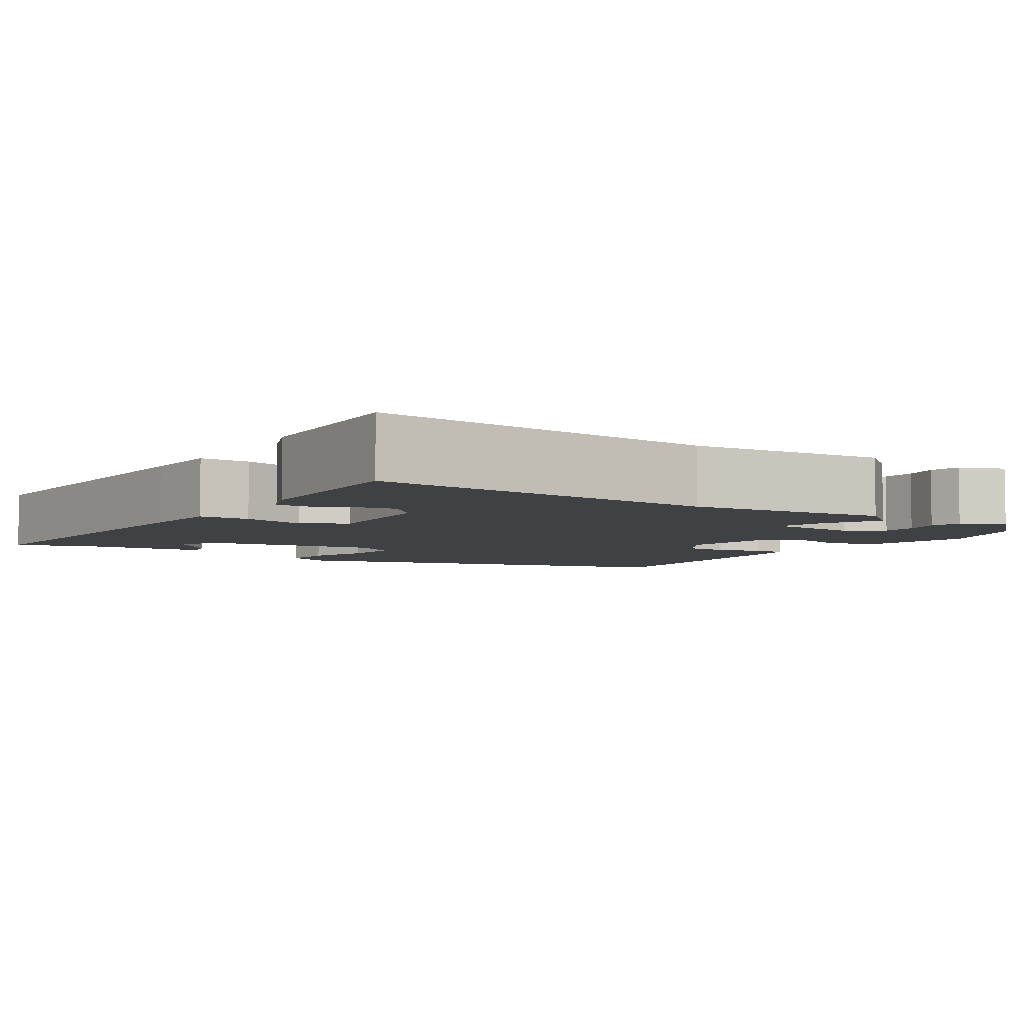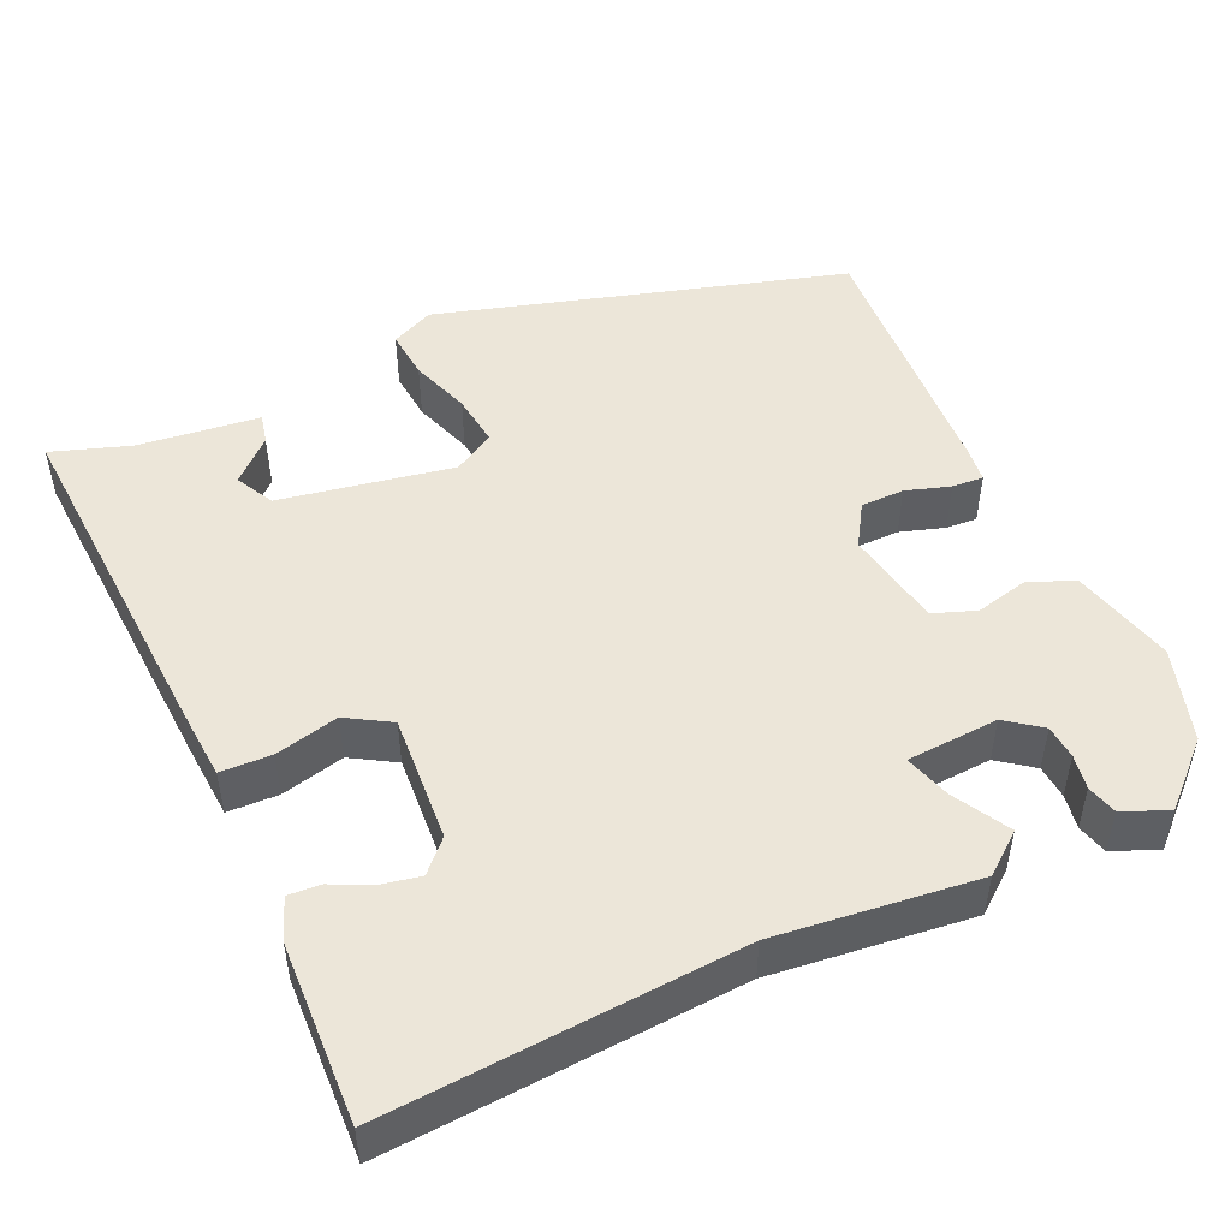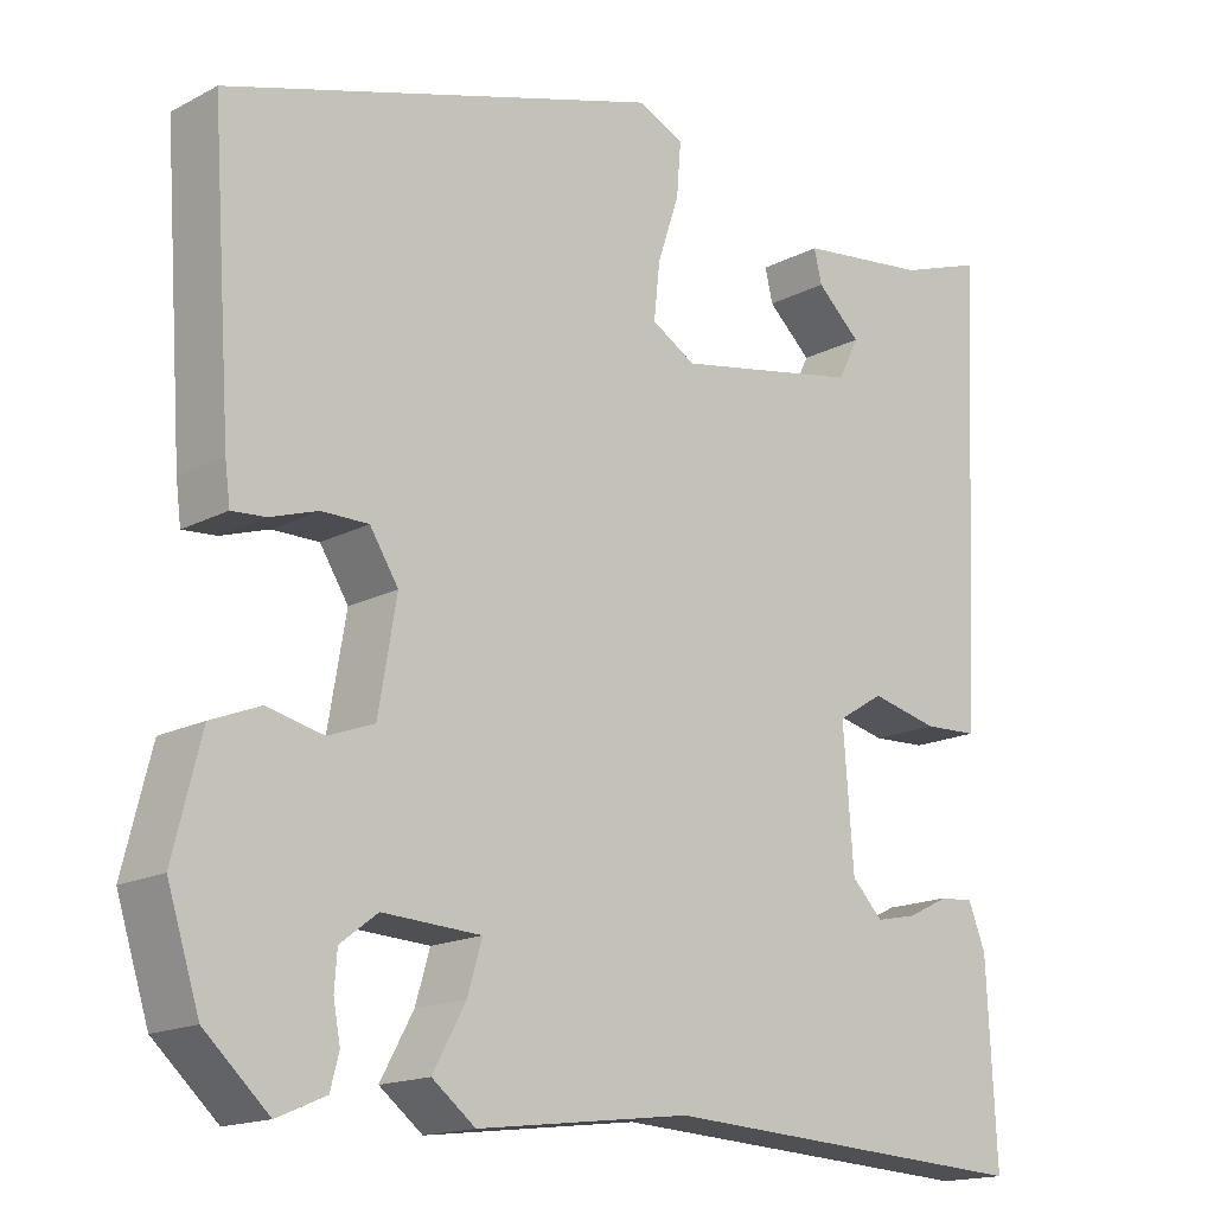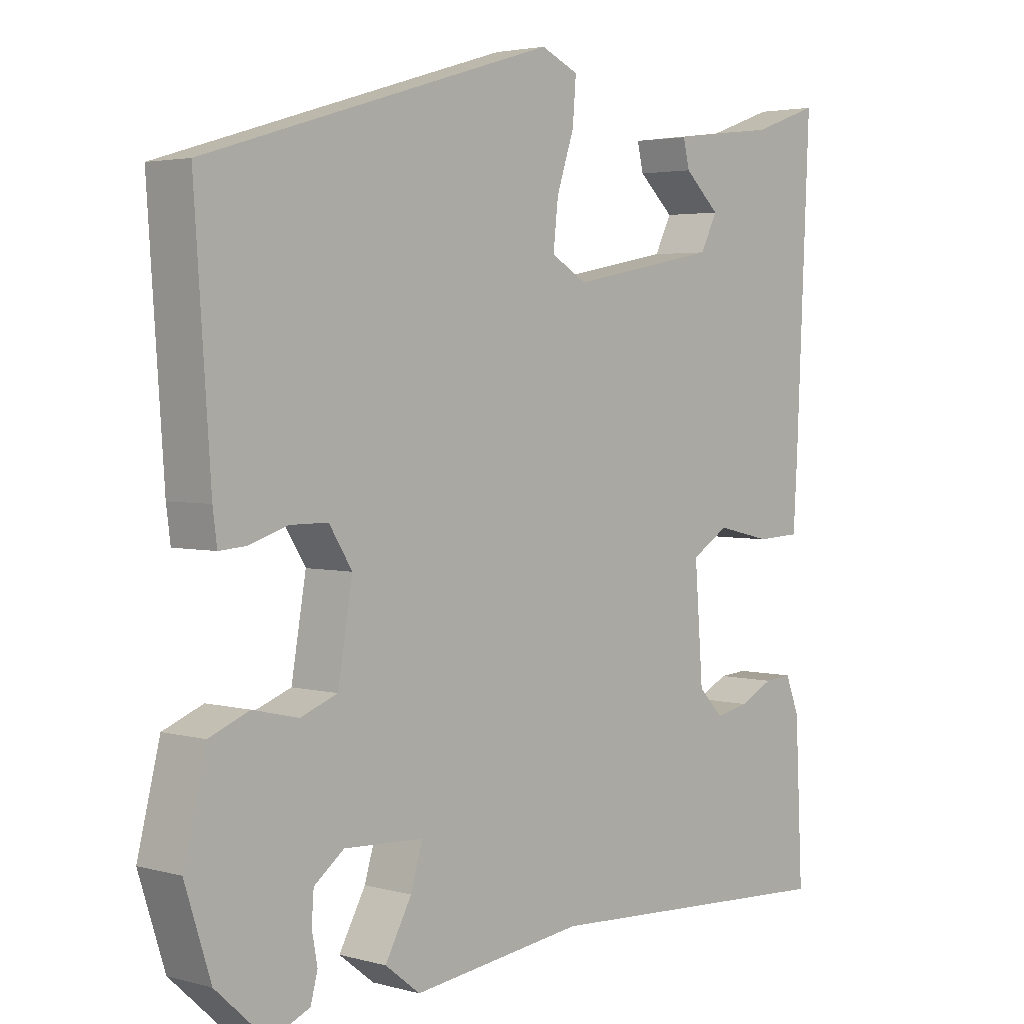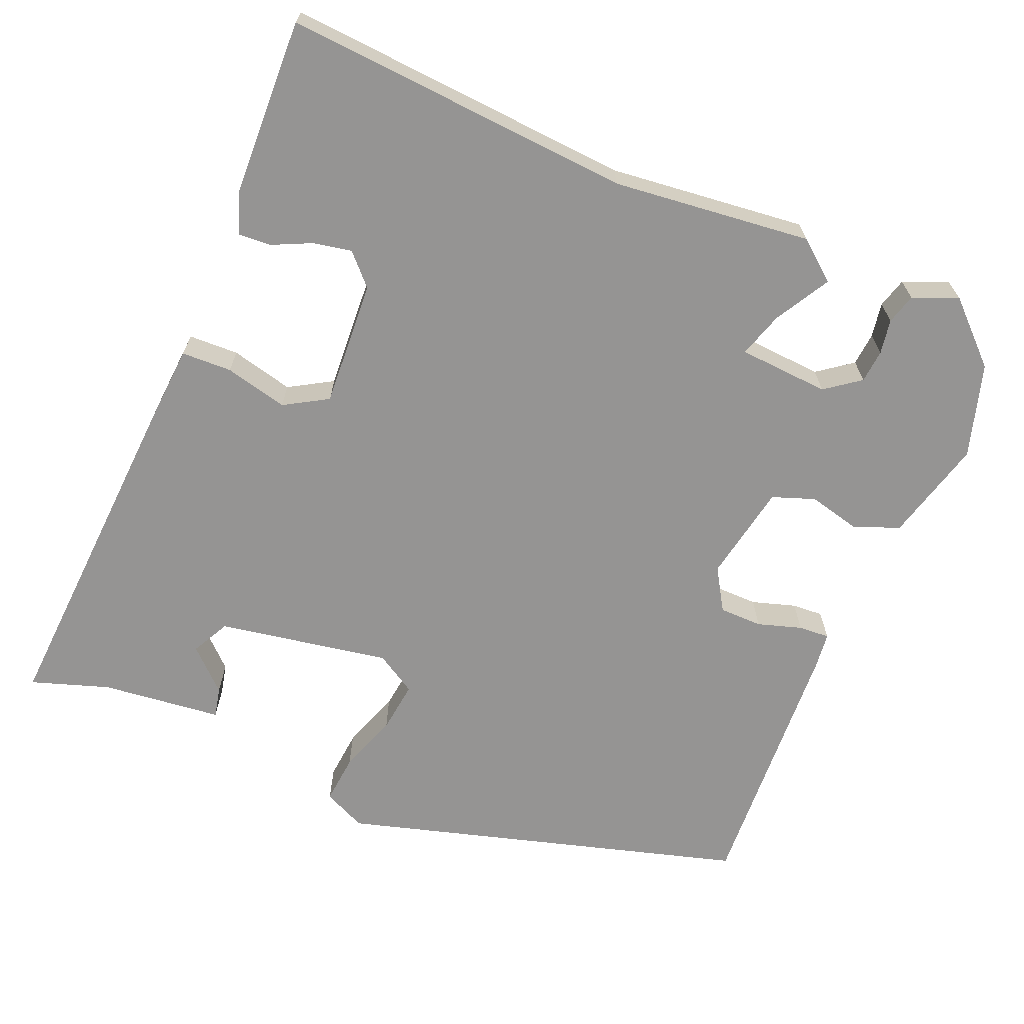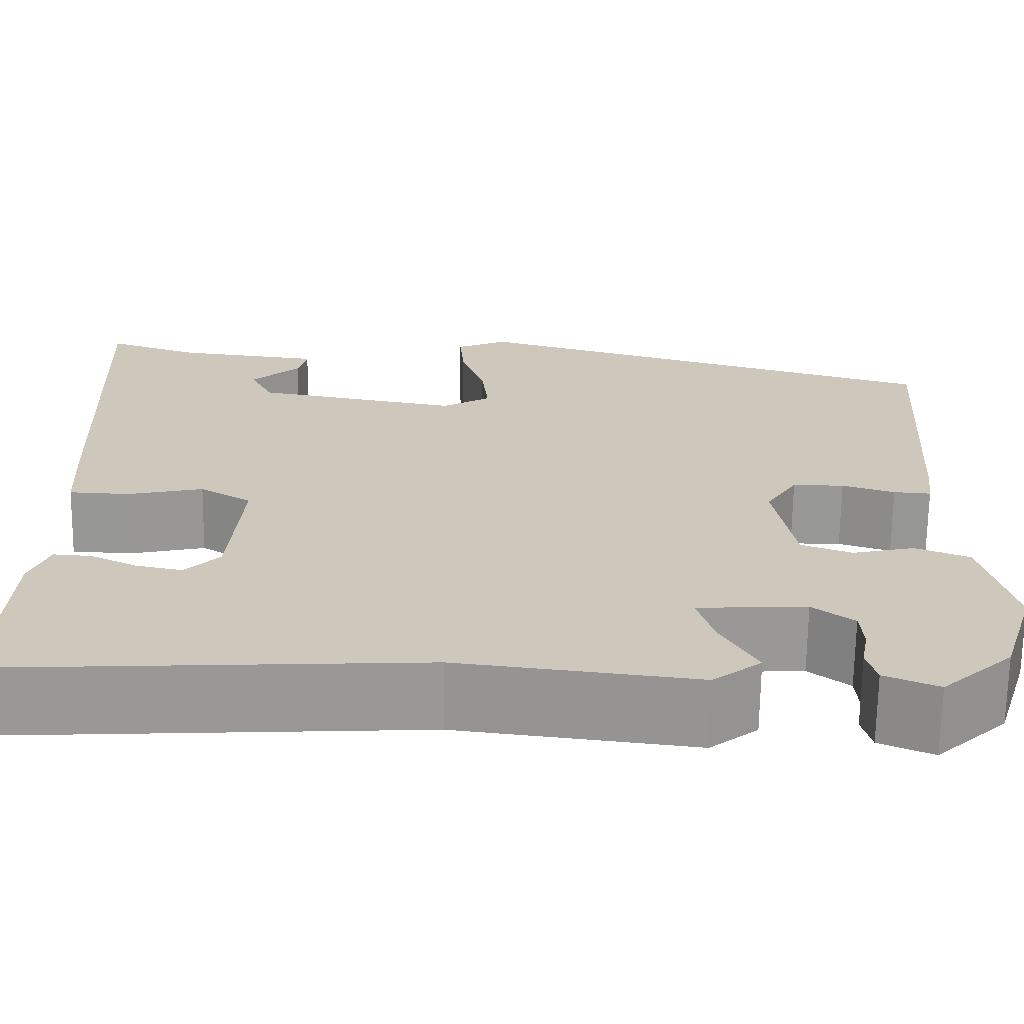
<metadata>
{"format":"obj","ext":"obj","renderer":"f3d","projection":"perspective","resolution":1024,"background":"white","views":[{"elev":-5.5,"azim":146.0,"up":"+Y"},{"elev":49.2,"azim":154.9,"up":"+Y"},{"elev":-16.4,"azim":-43.1,"up":"+Z"},{"elev":3.3,"azim":-47.5,"up":"+Z"},{"elev":-67.1,"azim":156.4,"up":"+Y"},{"elev":-68.4,"azim":179.2,"up":"+Z"}]}
</metadata>
<code>
v -0.476 0.07 -0.436
v -0.513 0.07 -0.32
v -0.481 0.07 -0.191
v -0.424 0.07 -0.168
v -0.359 0.07 -0.183
v -0.306 0.07 -0.163
v -0.285 0.07 -0.04
v -0.318 0.07 0.012
v -0.372 0.07 0.012
v -0.427 0.07 -0.006
v -0.466 0.07 -0.009
v -0.472 0.07 0.037
v -0.495 0.07 0.368
v 0.008 0.07 0.52
v 0.062 0.07 0.496
v 0.057 0.07 0.434
v 0.032 0.07 0.359
v 0.025 0.07 0.294
v 0.076 0.07 0.264
v 0.291 0.07 0.305
v 0.315 0.07 0.353
v 0.264 0.07 0.4
v 0.255 0.07 0.438
v 0.406 0.07 0.457
v 0.503 0.07 0.491
v 0.483 0.07 0.059
v 0.477 0.07 -0.039
v 0.414 0.07 -0.042
v 0.335 0.07 -0.024
v 0.281 0.07 -0.057
v 0.293 0.07 -0.215
v 0.329 0.07 -0.252
v 0.377 0.07 -0.242
v 0.426 0.07 -0.218
v 0.466 0.07 -0.215
v 0.486 0.07 -0.266
v 0.497 0.07 -0.489
v 0.059 0.07 -0.464
v -0.189 0.07 -0.495
v -0.239 0.07 -0.456
v -0.201 0.07 -0.387
v -0.184 0.07 -0.33
v -0.298 0.07 -0.324
v -0.341 0.07 -0.357
v -0.344 0.07 -0.399
v -0.336 0.07 -0.442
v -0.346 0.07 -0.48
v -0.402 0.07 -0.504
v -0.476 0 -0.436
v -0.513 0 -0.32
v -0.481 0 -0.191
v -0.424 0 -0.168
v -0.359 0 -0.183
v -0.306 0 -0.163
v -0.285 0 -0.04
v -0.318 0 0.012
v -0.372 0 0.012
v -0.427 0 -0.006
v -0.466 0 -0.009
v -0.472 0 0.037
v -0.495 0 0.368
v 0.008 0 0.52
v 0.062 0 0.496
v 0.057 0 0.434
v 0.032 0 0.359
v 0.025 0 0.294
v 0.076 0 0.264
v 0.291 0 0.305
v 0.315 0 0.353
v 0.264 0 0.4
v 0.255 0 0.438
v 0.406 0 0.457
v 0.503 0 0.491
v 0.483 0 0.059
v 0.477 0 -0.039
v 0.414 0 -0.042
v 0.335 0 -0.024
v 0.281 0 -0.057
v 0.293 0 -0.215
v 0.329 0 -0.252
v 0.377 0 -0.242
v 0.426 0 -0.218
v 0.466 0 -0.215
v 0.486 0 -0.266
v 0.497 0 -0.489
v 0.059 0 -0.464
v -0.189 0 -0.495
v -0.239 0 -0.456
v -0.201 0 -0.387
v -0.184 0 -0.33
v -0.298 0 -0.324
v -0.341 0 -0.357
v -0.344 0 -0.399
v -0.336 0 -0.442
v -0.346 0 -0.48
v -0.402 0 -0.504
f 2 3 4
f 1 2 4
f 48 1 4
f 47 48 4
f 46 47 4
f 45 46 4
f 44 45 4 5
f 43 44 5 6
f 42 43 6 7
f 38 39 40 41
f 38 41 42
f 36 37 38
f 35 36 38
f 34 35 38
f 33 34 38
f 32 33 38
f 38 42 7
f 32 38 7
f 31 32 7
f 27 28 29
f 26 27 29
f 25 26 29
f 24 25 29
f 24 29 30
f 21 22 23 24
f 20 21 24 30
f 19 20 30
f 31 7 8
f 30 31 8
f 19 30 8
f 18 19 8
f 15 16 17
f 14 15 17
f 13 14 17
f 12 13 17
f 11 12 17
f 10 11 17
f 9 10 17
f 8 9 17 18
f 52 51 50
f 52 50 49
f 52 49 96
f 52 96 95
f 52 95 94
f 52 94 93
f 53 52 93 92
f 54 53 92 91
f 55 54 91 90
f 89 88 87 86
f 90 89 86
f 86 85 84
f 86 84 83
f 86 83 82
f 86 82 81
f 86 81 80
f 55 90 86
f 55 86 80
f 55 80 79
f 77 76 75
f 77 75 74
f 77 74 73
f 77 73 72
f 78 77 72
f 72 71 70 69
f 78 72 69 68
f 78 68 67
f 56 55 79
f 56 79 78
f 56 78 67
f 56 67 66
f 65 64 63
f 65 63 62
f 65 62 61
f 65 61 60
f 65 60 59
f 65 59 58
f 65 58 57
f 66 65 57 56
f 1 49 50 2
f 2 50 51 3
f 3 51 52 4
f 4 52 53 5
f 5 53 54 6
f 6 54 55 7
f 7 55 56 8
f 8 56 57 9
f 9 57 58 10
f 10 58 59 11
f 11 59 60 12
f 12 60 61 13
f 13 61 62 14
f 14 62 63 15
f 15 63 64 16
f 16 64 65 17
f 17 65 66 18
f 18 66 67 19
f 19 67 68 20
f 20 68 69 21
f 21 69 70 22
f 22 70 71 23
f 23 71 72 24
f 24 72 73 25
f 25 73 74 26
f 26 74 75 27
f 27 75 76 28
f 28 76 77 29
f 29 77 78 30
f 30 78 79 31
f 31 79 80 32
f 32 80 81 33
f 33 81 82 34
f 34 82 83 35
f 35 83 84 36
f 36 84 85 37
f 37 85 86 38
f 38 86 87 39
f 39 87 88 40
f 40 88 89 41
f 41 89 90 42
f 42 90 91 43
f 43 91 92 44
f 44 92 93 45
f 45 93 94 46
f 46 94 95 47
f 47 95 96 48
f 48 96 49 1

</code>
